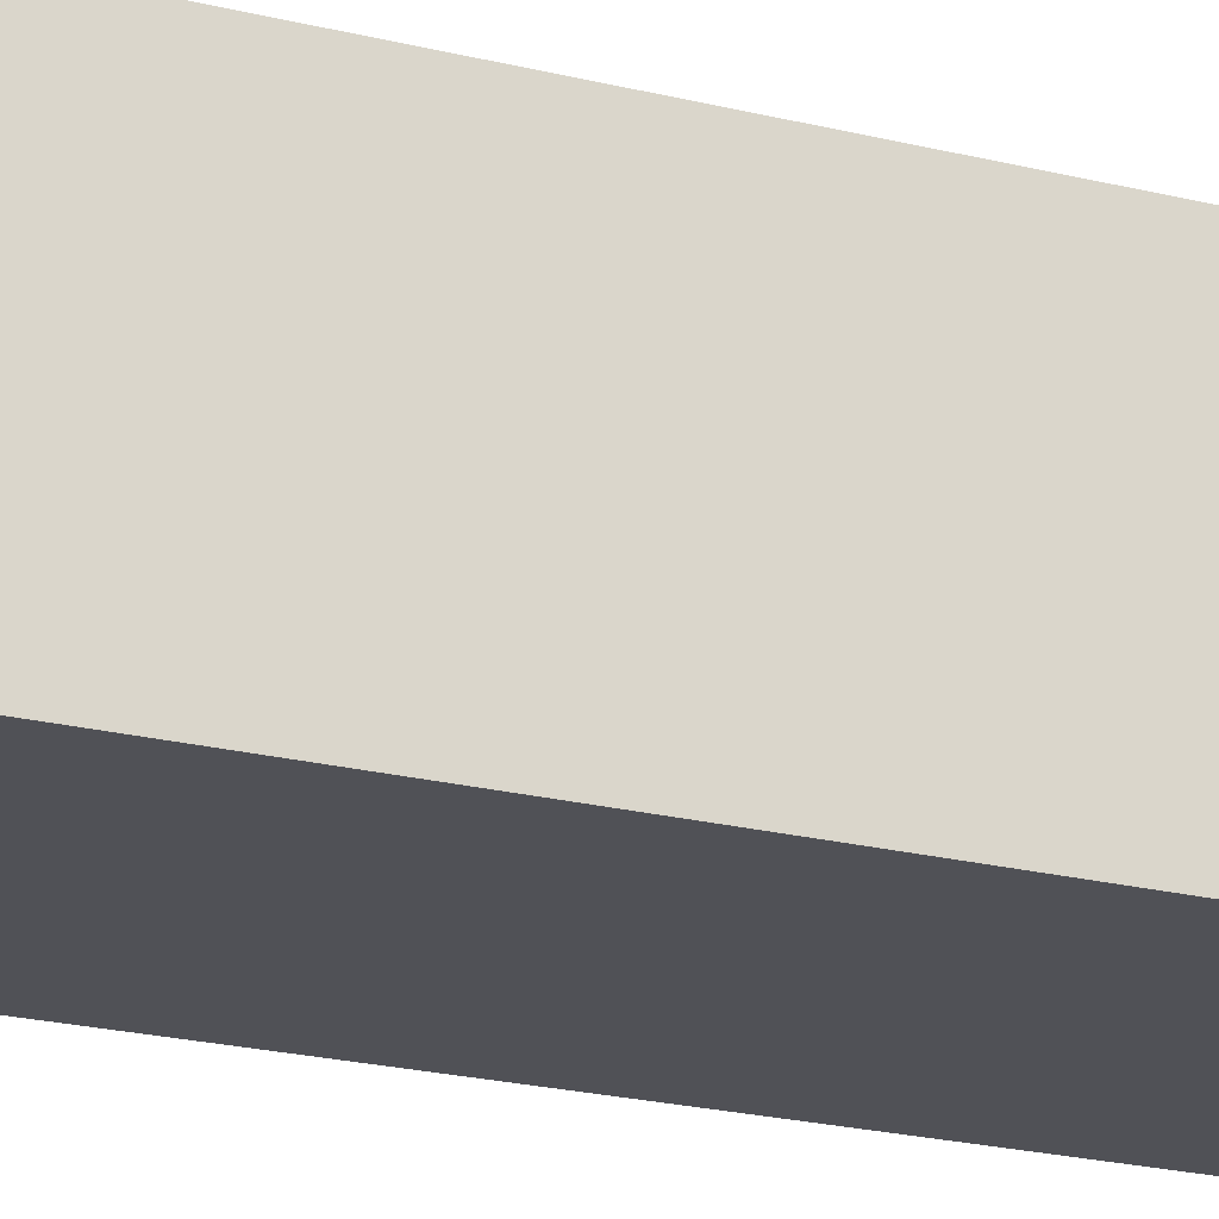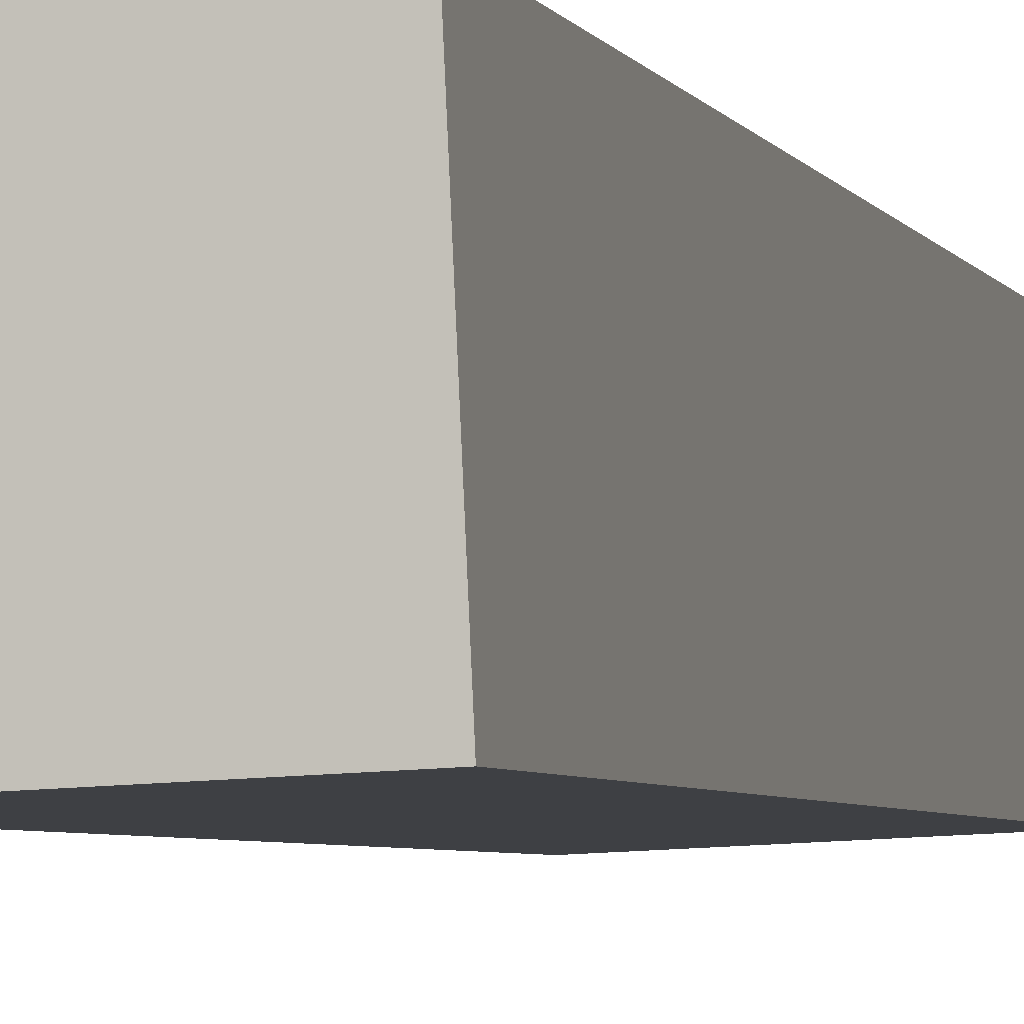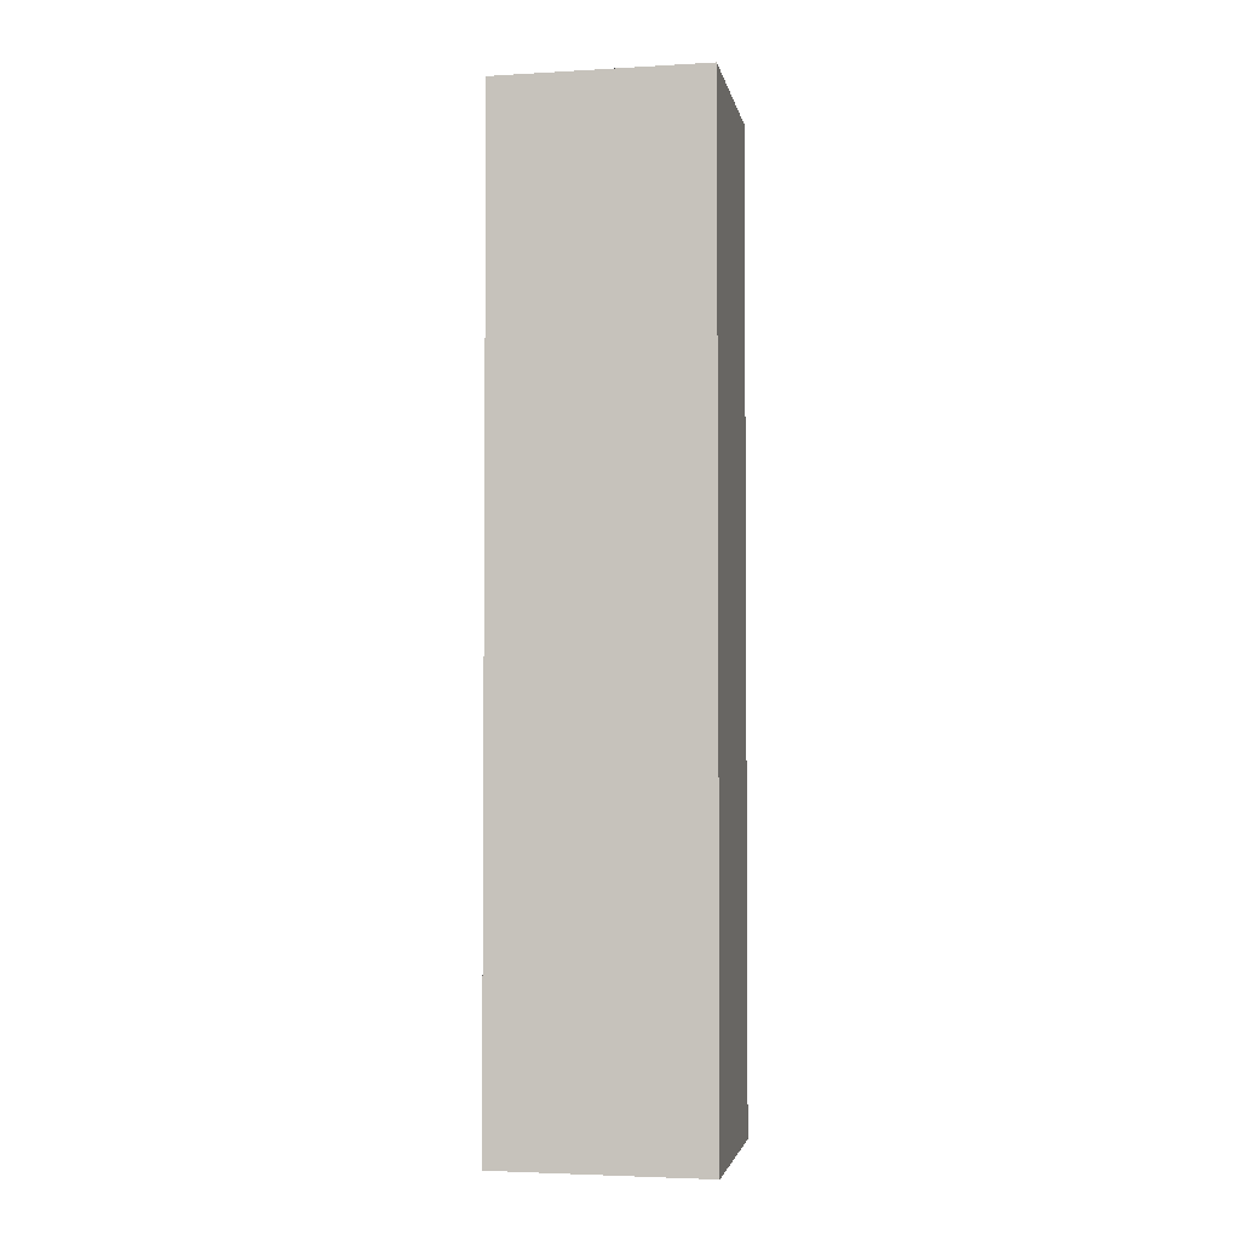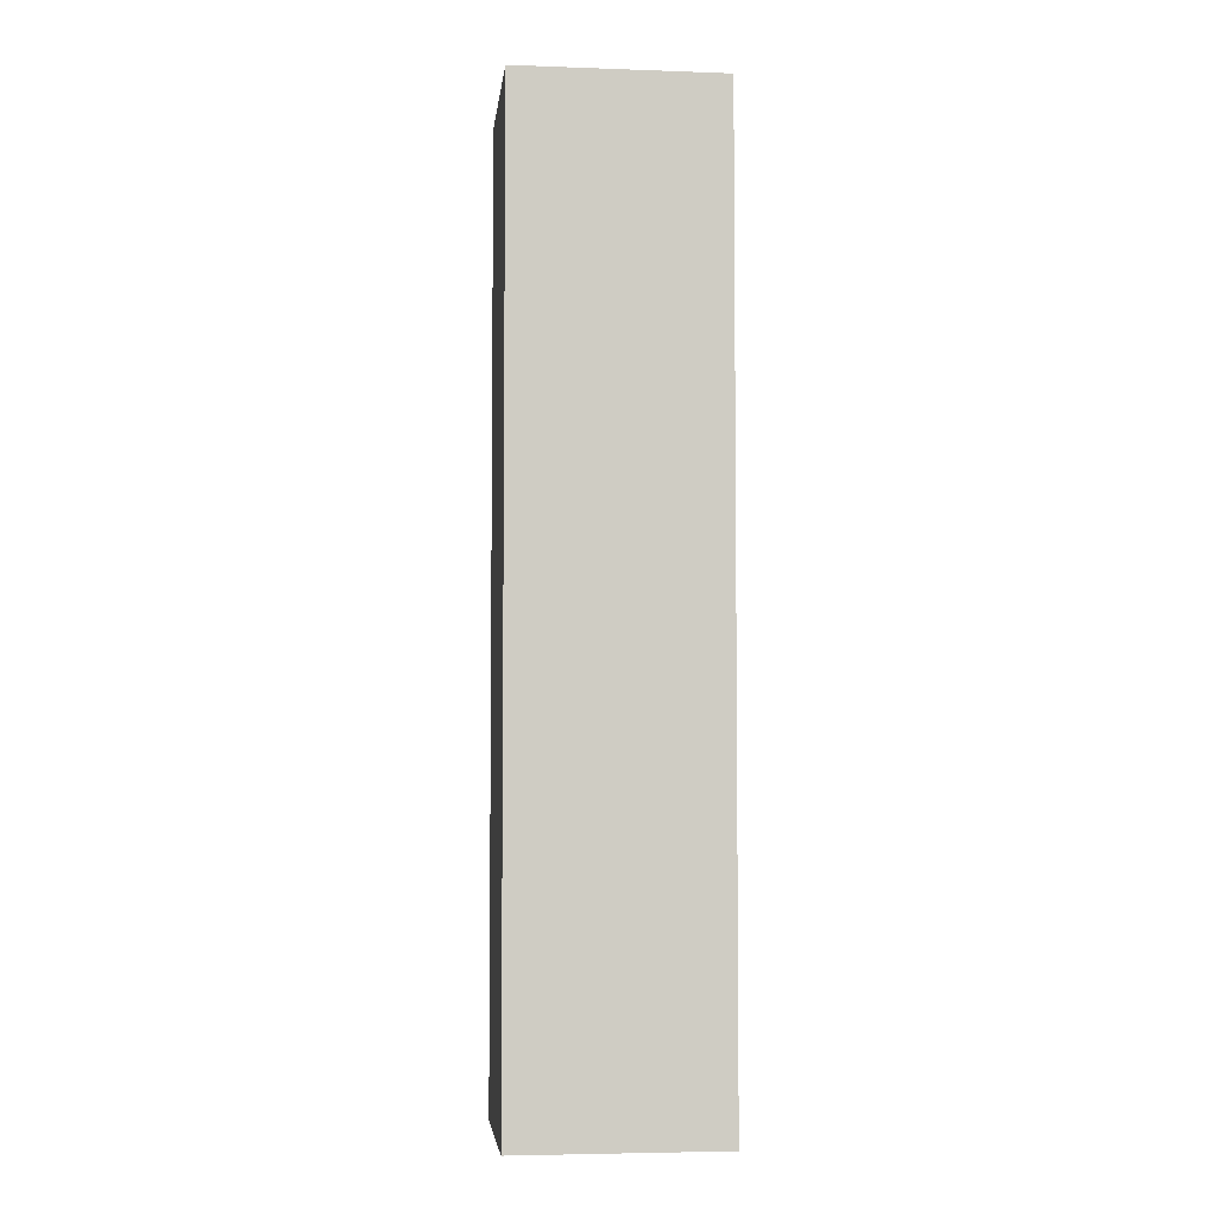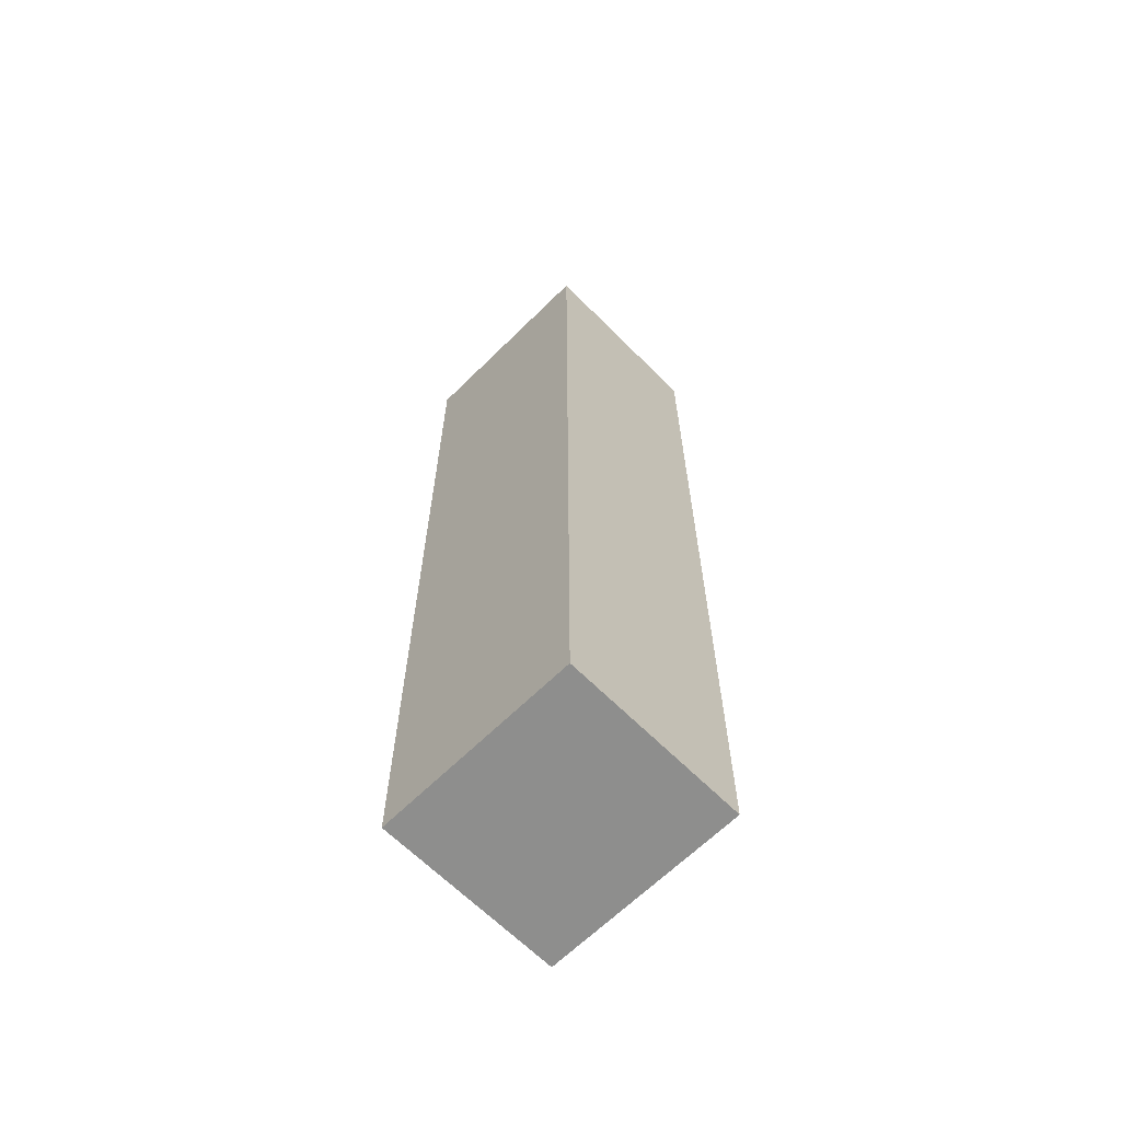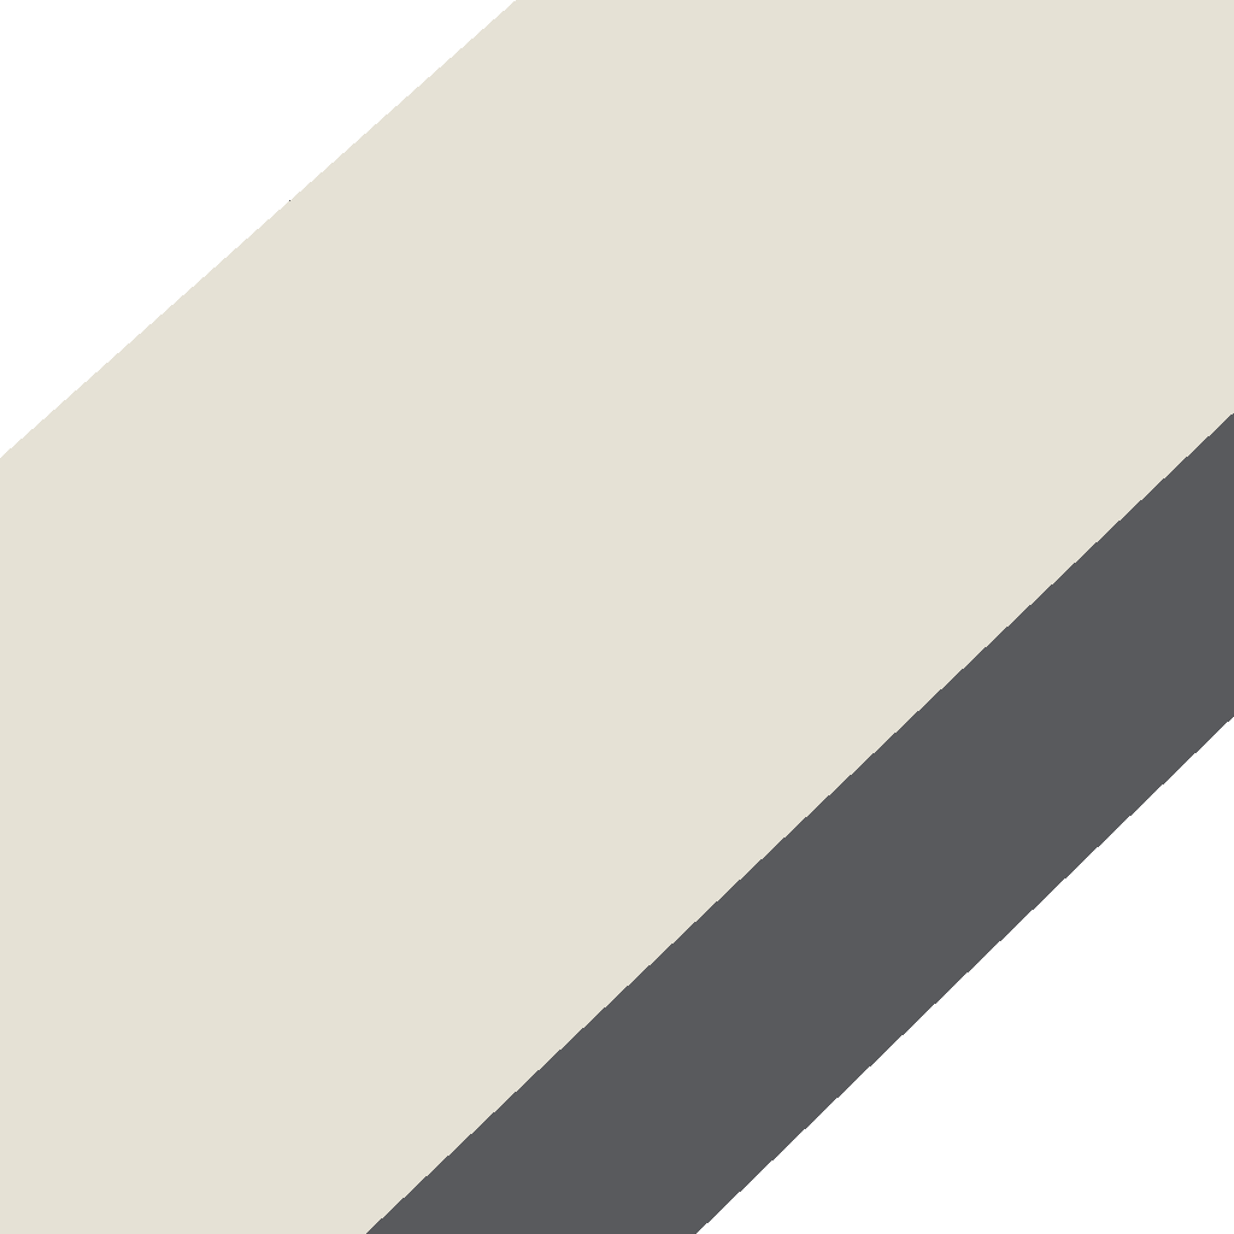
<metadata>
{"format":"obj","ext":"obj","renderer":"f3d","projection":"perspective","resolution":1024,"background":"white","views":[{"elev":-18.3,"azim":-117.6,"up":"+Z"},{"elev":-3.7,"azim":-166.4,"up":"+Z"},{"elev":-3.4,"azim":-166.7,"up":"+Y"},{"elev":-4.6,"azim":176.2,"up":"+Y"},{"elev":-64.9,"azim":-132.6,"up":"+Y"},{"elev":65.9,"azim":-135.4,"up":"+Z"}]}
</metadata>
<code>
v  0.095 10.43 2.046
v  2.247 10.43 -0.102
v  0 10.43 6.387e-16
v  2.341 10.43 1.943
v  0 0 0
v  0.095 -1.253e-16 2.046
v  2.341 -1.19e-16 1.943
v  2.247 6.246e-18 -0.102
g defaultobject
f 1 2 3
f 2 1 4
f 5 1 3
f 1 5 6
f 6 4 1
f 4 6 7
f 7 2 4
f 2 7 8
f 8 3 2
f 3 8 5
f 8 6 5
f 6 8 7

</code>
